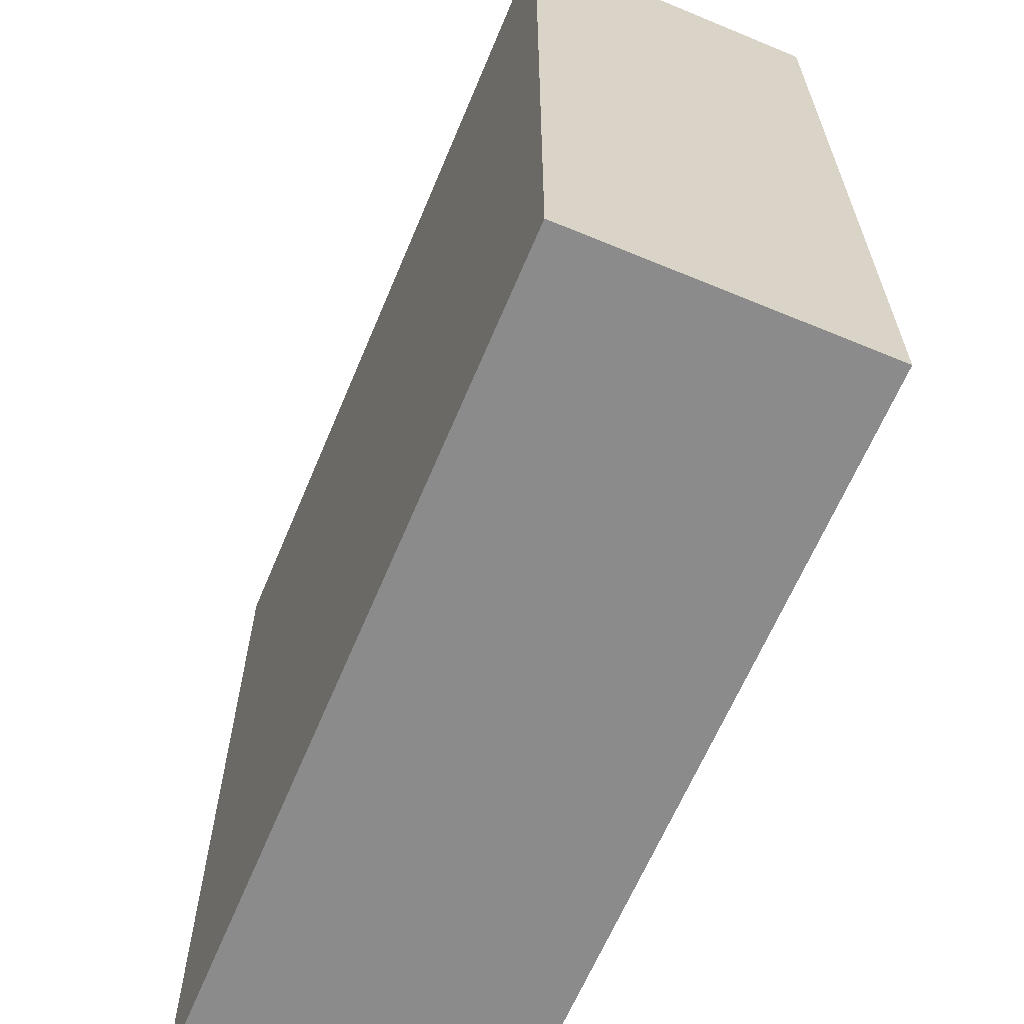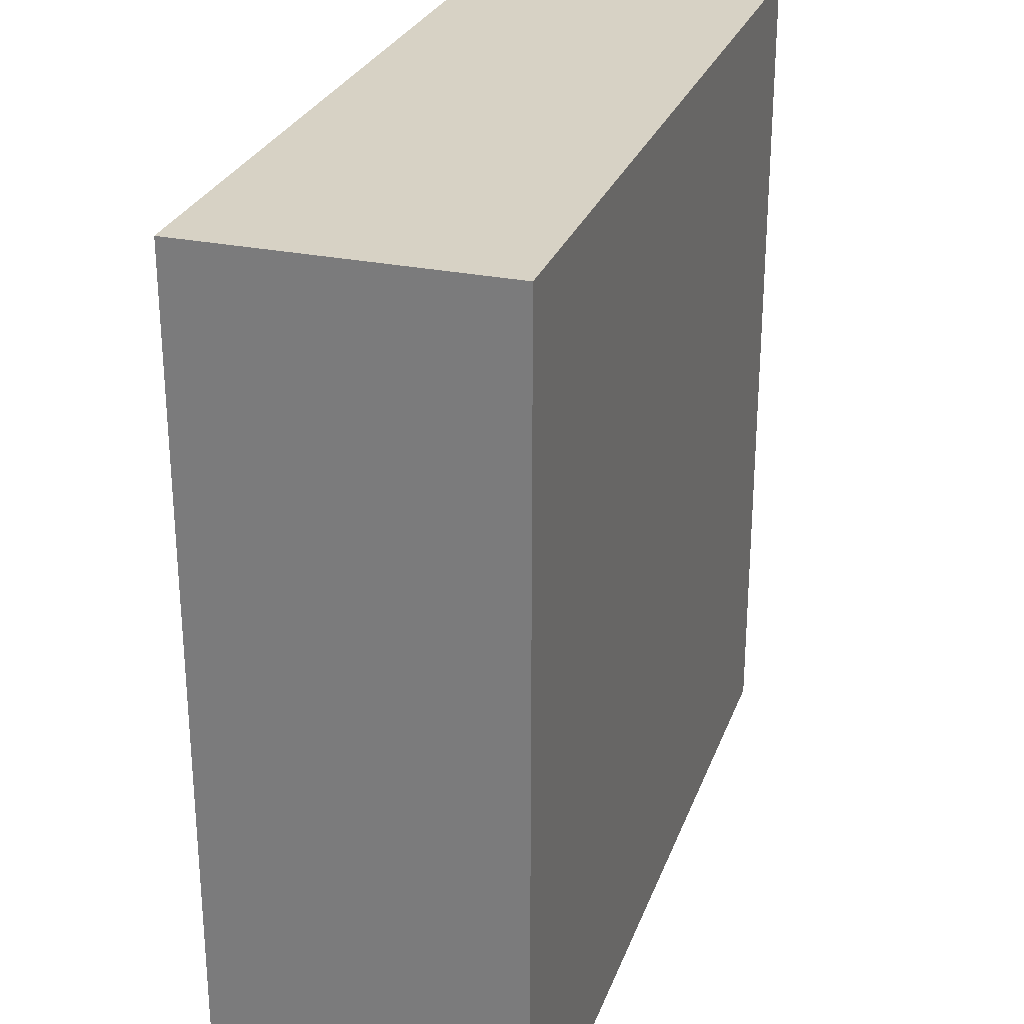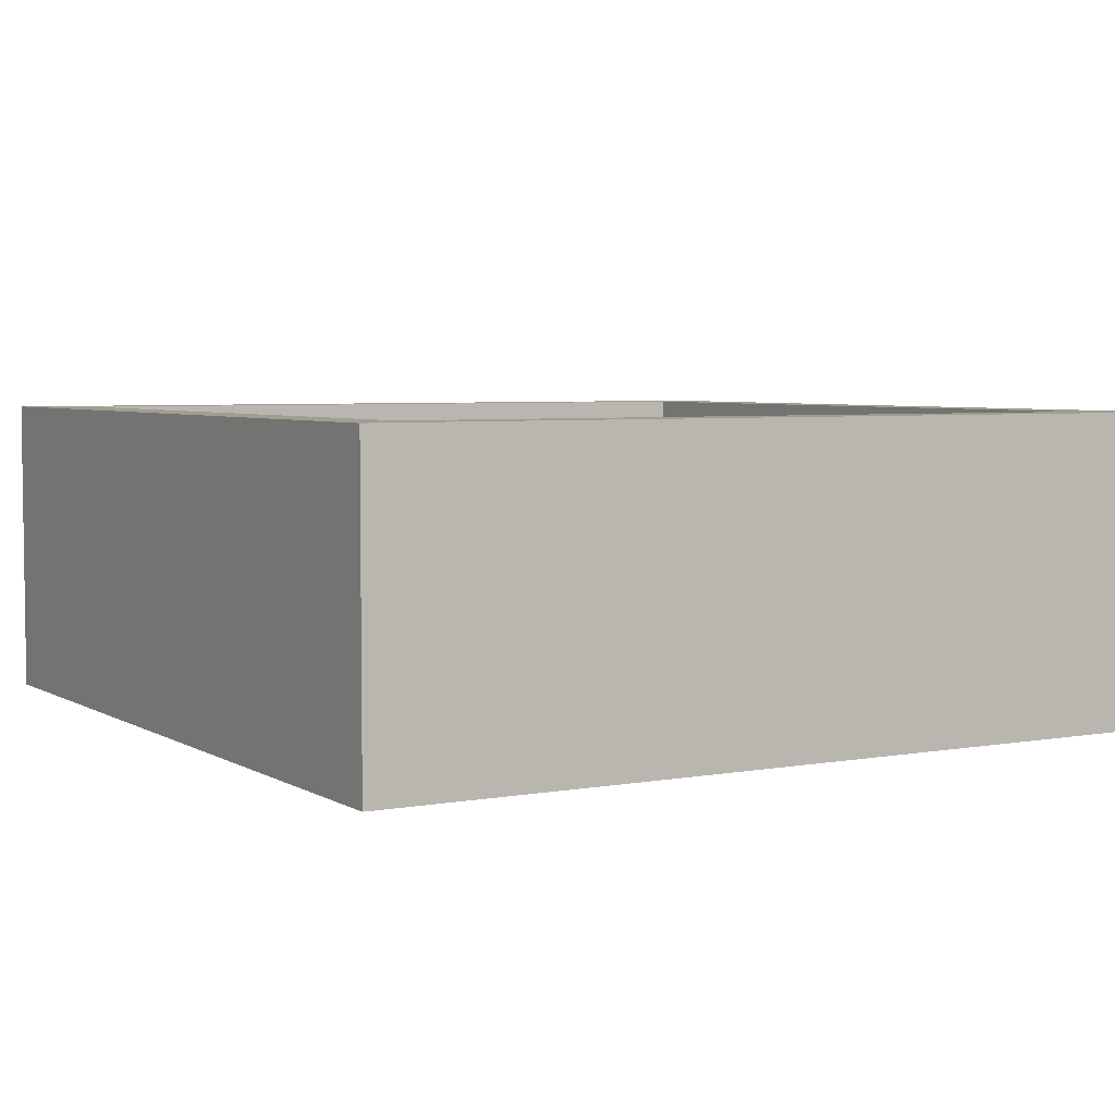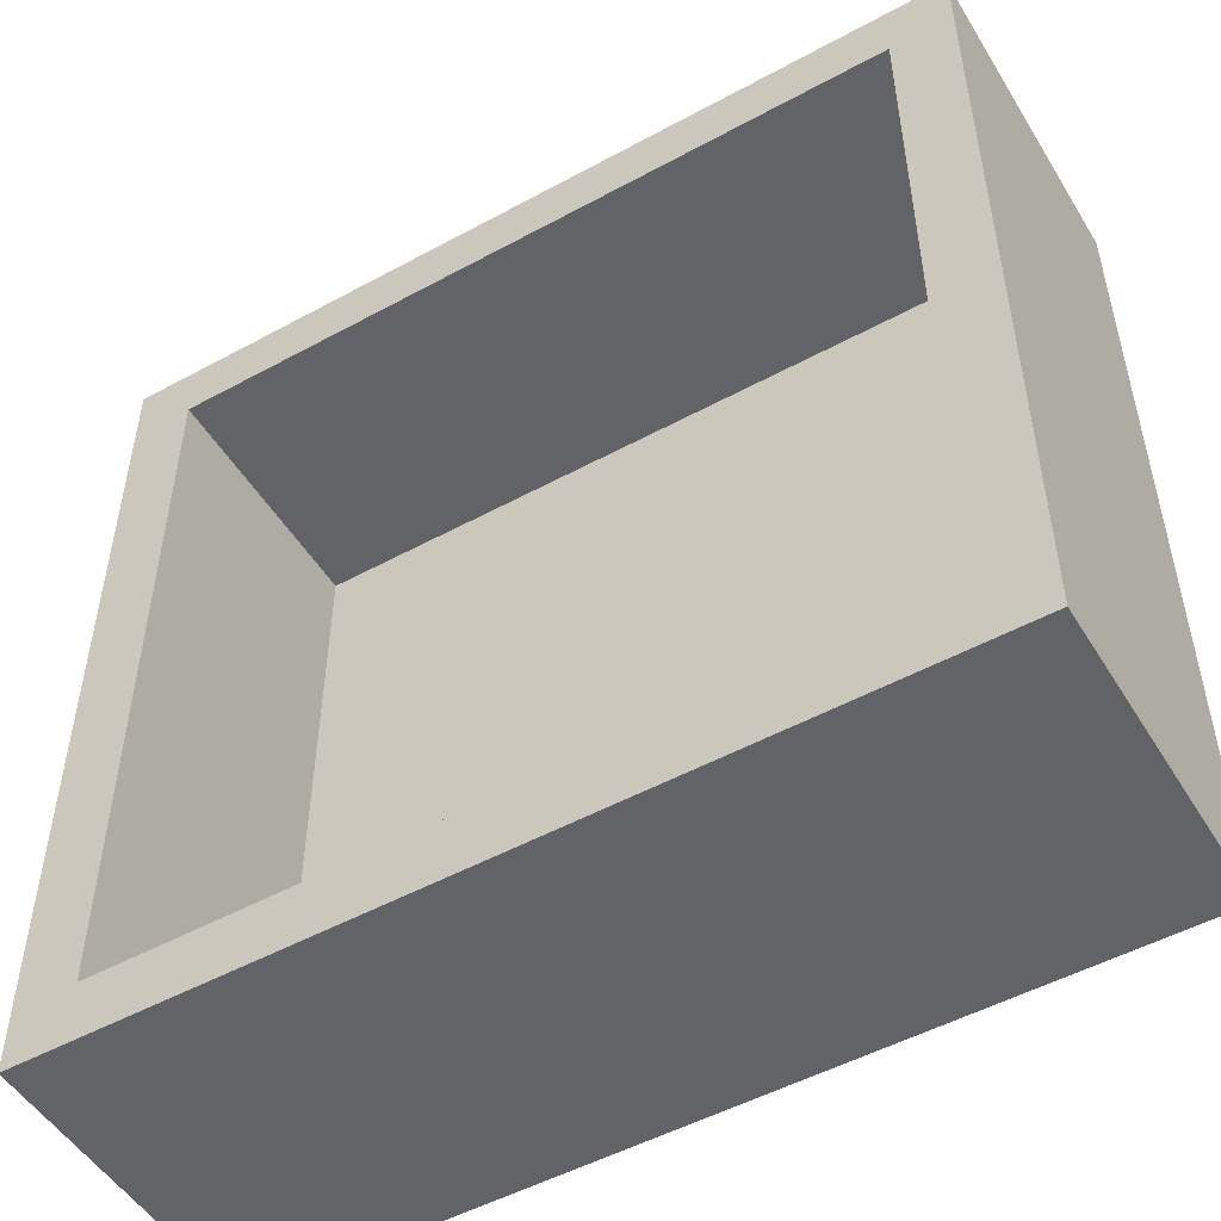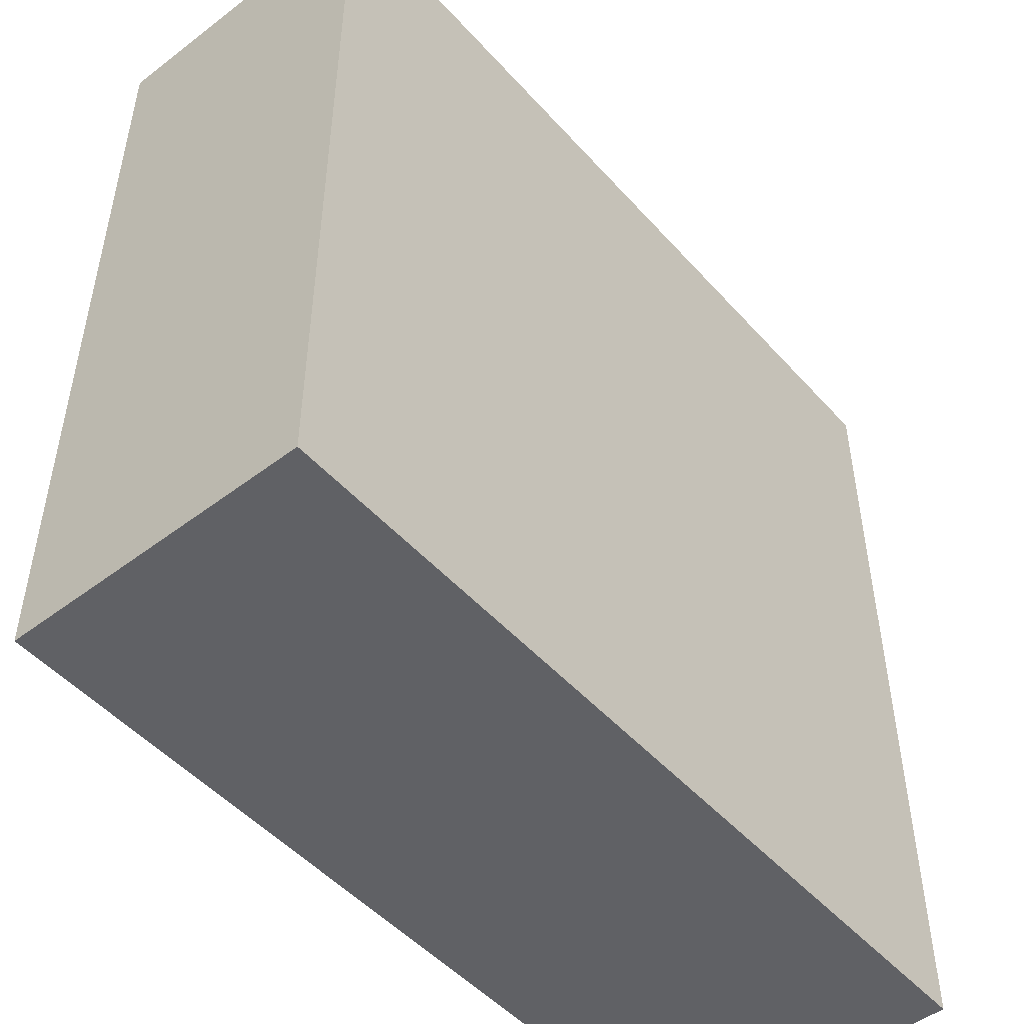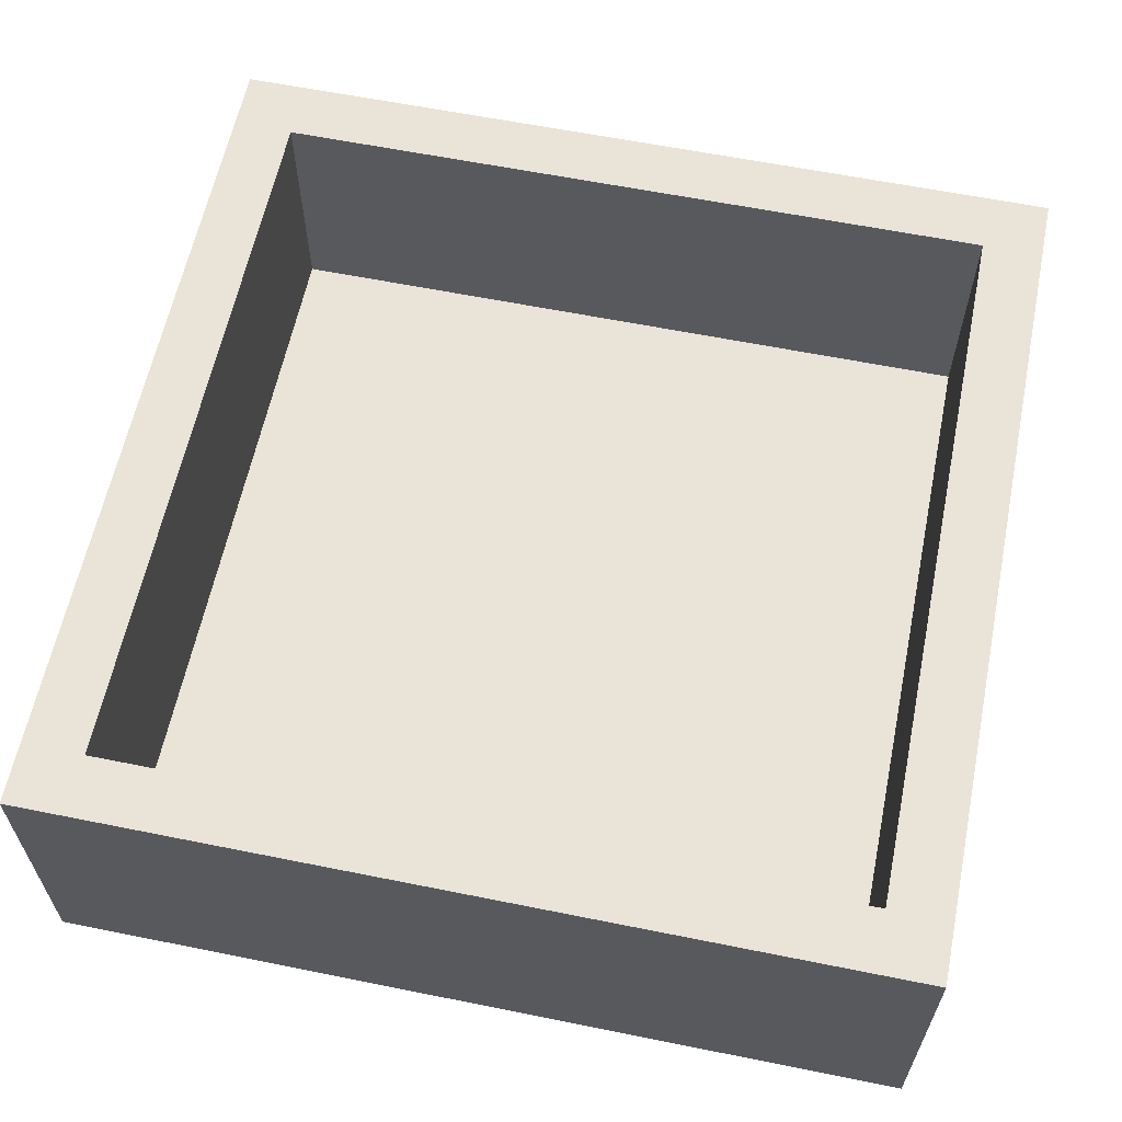
<metadata>
{"format":"obj","ext":"obj","renderer":"f3d","projection":"perspective","resolution":1024,"background":"white","views":[{"elev":-63.8,"azim":-112.7,"up":"+Y"},{"elev":27.5,"azim":107.7,"up":"+Y"},{"elev":4.7,"azim":149.7,"up":"+Z"},{"elev":-51.0,"azim":30.7,"up":"+Y"},{"elev":-49.7,"azim":130.0,"up":"+Y"},{"elev":61.2,"azim":-168.4,"up":"+Z"}]}
</metadata>
<code>
v 0.4828 -1.5 0.502
v -1.75 -0.8661 -0.25
v -0.545 0.4338 0
v -1.75 0.1487 -0.25
v 0.8394 -1.75 -0.25
v -1.75 -0.9202 0.25
v 0.5226 0.4245 0
v -0.4074 0.005465 -0.25
v 1.17 -1.75 0.375
v -1.75 -1.75 -0.25
v 1.5 1.5 0
v 1.5 1.5 1
v -1.135 1.75 0.375
v 1.75 1.75 -0.25
v 1.75 -0.6276 1
v -1.75 -1.75 1
v -0.6234 1.75 1
v 1.75 -1.75 -0.25
v -1.5 1.5 0
v 1.5 -0.03246 0
v 1.75 0.7829 -0.25
v -1.5 0.03398 0
v -1.75 1.75 1
v -0.848 -1.75 1
v -1.75 1.75 -0.25
v 1.75 1.75 1
v 1.75 -0.5735 -0.25
v 1.75 0.9655 0.3622
v 0.3836 1.75 1
v 1.75 -1.75 1
v 1.75 -0.9485 0.3622
v -1.5 -0.6804 0.6
v 1.5 -1.5 1
v -1.75 -0.3973 1
v -0.2929 1.5 1
v 1.5 -1.5 0
v -1.5 -1.5 1
v -1.5 -1.5 0
v -1.5 1.5 1
v 0.3758 1.75 0.5
v -0.4879 1.75 -0.25
v 0.02426 1.5 0
v -1.5 -0.8056 1
v -0.9345 -0.8179 -0.25
v -0.5106 -1.5 0.5004
v -0.4964 0.978 -0.25
v 0.009231 -0.3792 0
v -1.75 1.056 0.375
v 0.8836 1.5 1
v -0.3269 -1.75 -0.25
v -1.5 0.8335 0.5
v -0.08932 -1.5 1
v 0.7165 -0.5974 0
v 1.5 -0.4751 0.508
v -1.5 0.1511 1
v 0.5287 1.5 0.5
v 1.75 0.03081 0.3707
v 0.7558 1.75 -0.25
v 1.5 0.02939 1
v 1.75 0.608 1
v -0.007691 -1.5 0
v 0.5707 -1.75 1
v 0.624 0.3746 -0.25
v 0.2574 -0.7519 -0.25
v 1.5 0.5044 0.5016
v -0.7087 -0.5823 0
v -1.75 0.7013 1
f 45 1 61
f 66 61 47
f 25 46 4
f 7 47 53
f 19 51 22
f 8 63 64
f 60 15 57
f 49 35 56
f 9 62 5
f 16 24 37
f 36 1 33
f 43 32 55
f 12 59 60
f 39 19 35
f 5 18 9
f 23 17 13
f 14 58 26
f 17 35 29
f 26 12 60
f 50 5 62
f 11 42 7
f 47 61 53
f 16 34 6
f 36 54 20
f 10 44 50
f 55 51 39
f 44 64 50
f 34 16 43
f 29 49 26
f 33 52 62
f 23 67 39
f 30 15 33
f 4 2 6
f 33 54 36
f 31 57 15
f 42 11 56
f 15 60 59
f 8 46 63
f 41 40 58
f 36 61 1
f 59 65 54
f 52 45 37
f 48 4 67
f 56 11 49
f 63 46 58
f 59 33 15
f 2 4 44
f 59 12 65
f 25 48 23
f 20 53 36
f 12 26 49
f 52 1 45
f 19 42 35
f 30 9 18
f 19 39 51
f 13 17 41
f 12 49 11
f 18 5 27
f 10 50 24
f 32 22 55
f 67 23 48
f 35 17 39
f 16 10 24
f 55 39 67
f 14 28 21
f 30 18 31
f 40 26 58
f 38 32 37
f 53 20 7
f 38 66 22
f 10 2 44
f 34 67 4
f 24 50 62
f 24 62 52
f 57 31 27
f 67 34 55
f 47 7 3
f 8 64 44
f 8 4 46
f 29 40 17
f 33 1 52
f 25 4 48
f 30 33 62
f 37 43 16
f 38 37 45
f 30 62 9
f 38 22 32
f 14 21 58
f 11 65 12
f 63 58 21
f 20 65 11
f 26 28 14
f 38 45 61
f 3 22 66
f 19 22 3
f 29 26 40
f 21 27 63
f 64 27 5
f 27 64 63
f 18 27 31
f 25 13 41
f 25 41 46
f 52 37 24
f 19 3 42
f 41 58 46
f 36 53 61
f 8 44 4
f 40 41 17
f 51 55 22
f 38 61 66
f 7 42 3
f 21 28 57
f 5 50 64
f 26 60 28
f 11 7 20
f 37 32 43
f 23 13 25
f 43 55 34
f 6 34 4
f 49 29 35
f 56 35 42
f 16 6 10
f 23 39 17
f 47 3 66
f 60 57 28
f 27 21 57
f 15 30 31
f 2 10 6
f 20 54 65
f 33 59 54

</code>
